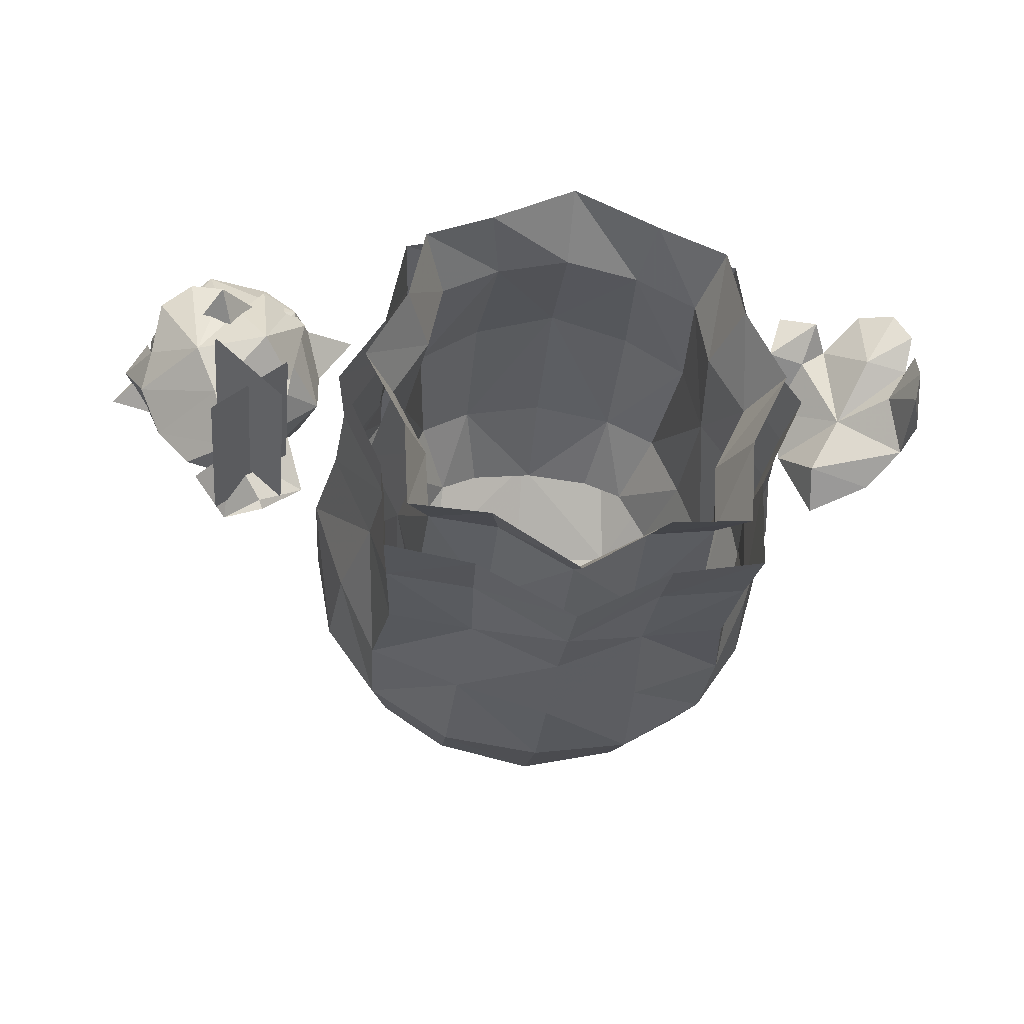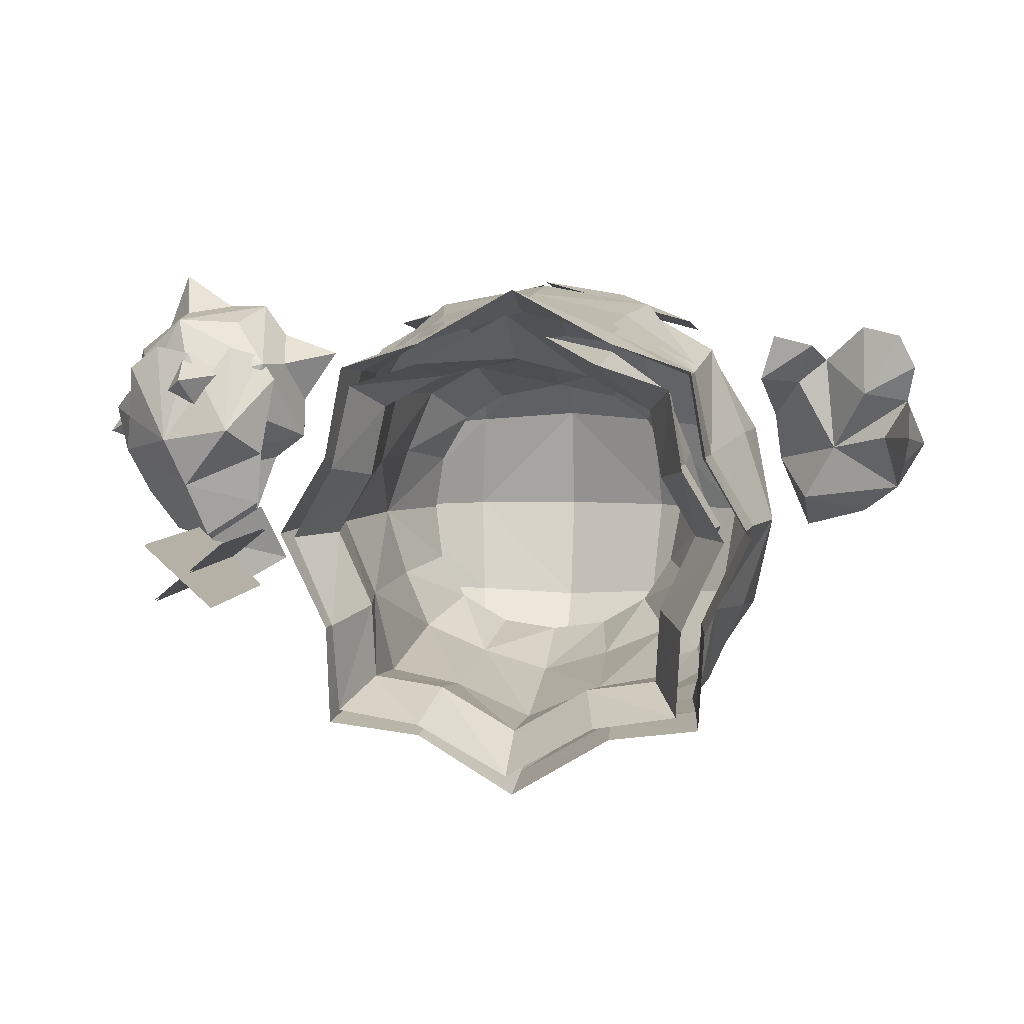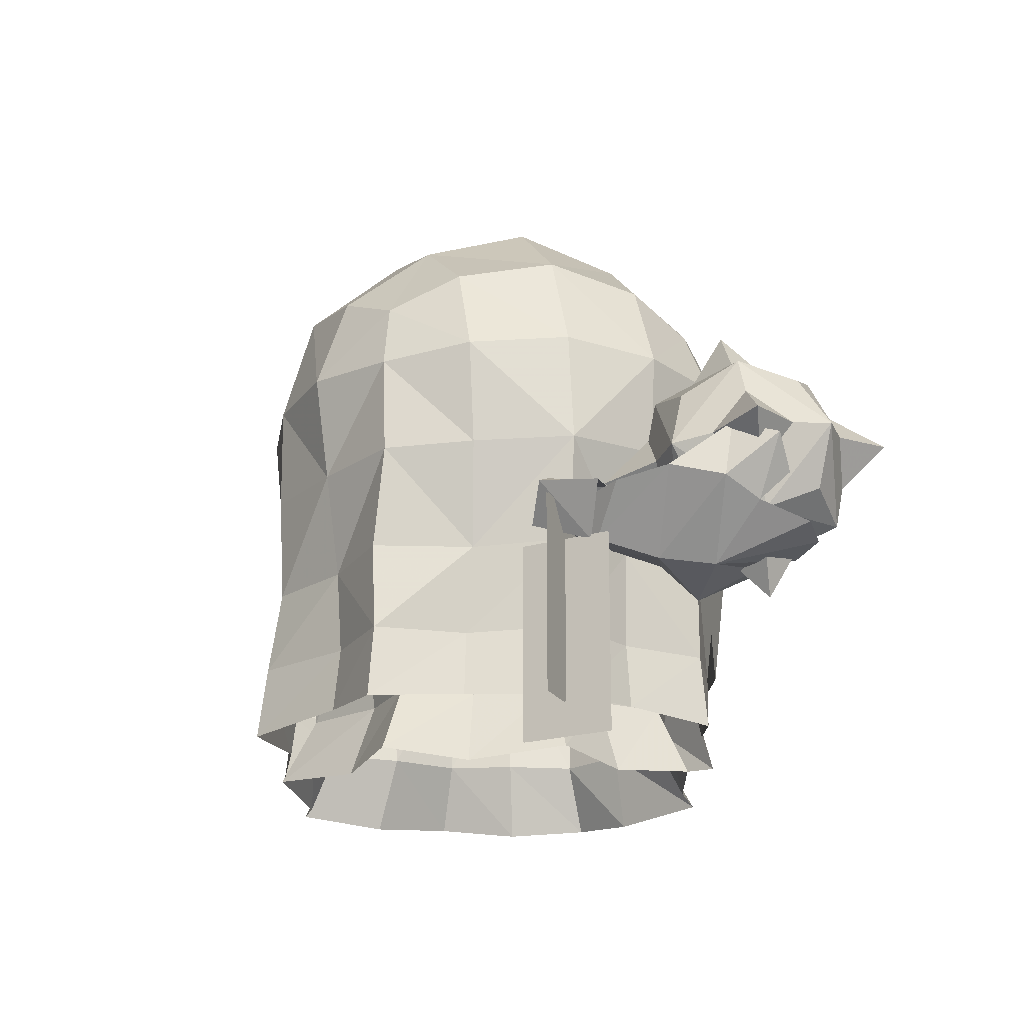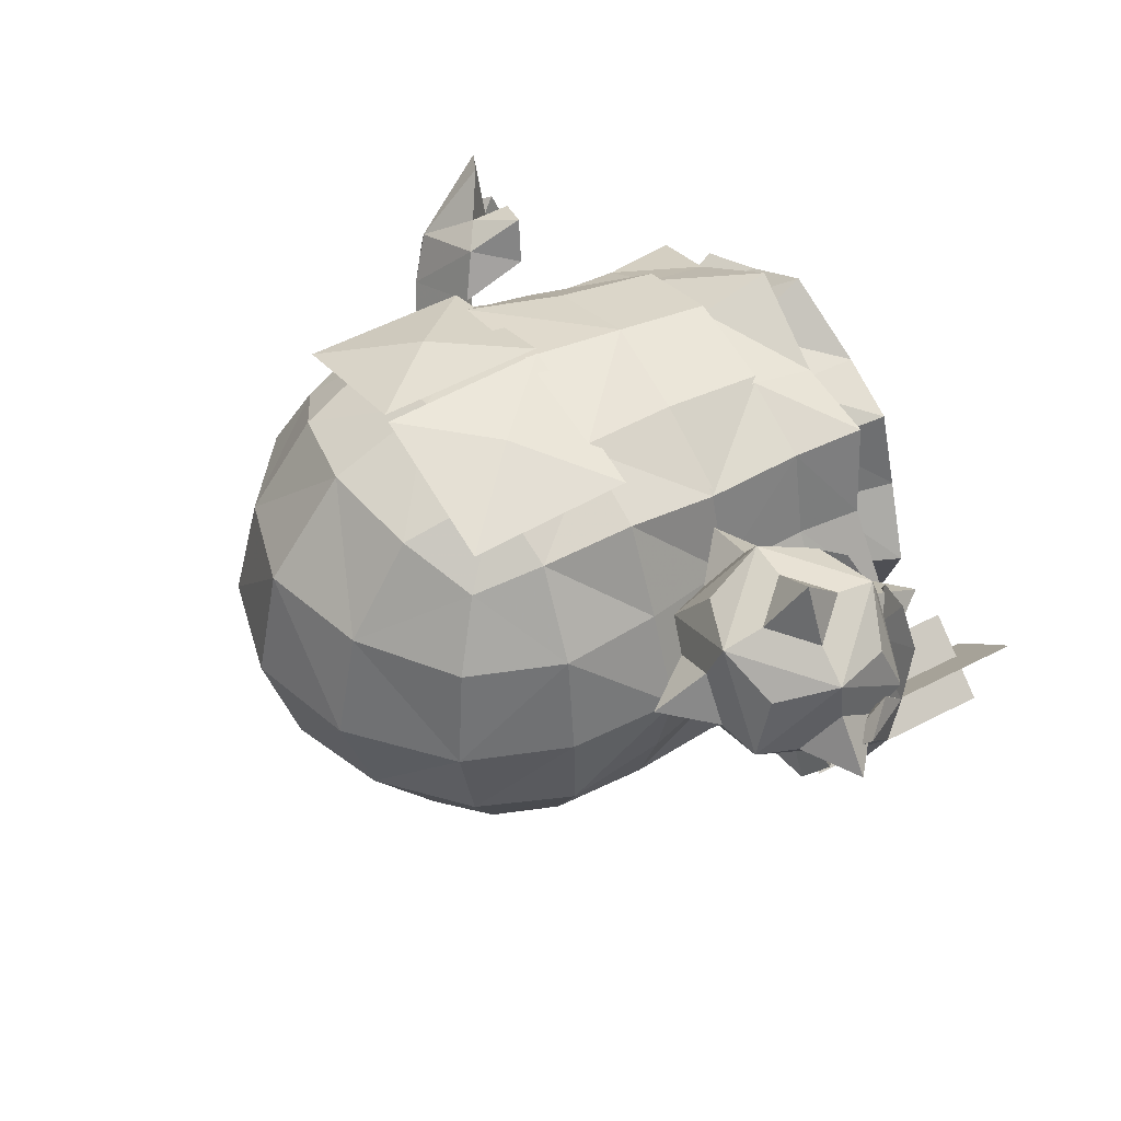
<metadata>
{"format":"obj","ext":"obj","renderer":"f3d","projection":"perspective","resolution":1024,"background":"white","views":[{"elev":-29.9,"azim":-5.8,"up":"+Z"},{"elev":4.8,"azim":7.8,"up":"+Z"},{"elev":-20.1,"azim":-107.8,"up":"+Y"},{"elev":45.1,"azim":-121.1,"up":"+Z"}]}
</metadata>
<code>
v -78.62 42 -5.708
v -70.92 32.93 -4.404
v -68.15 44.73 -0.02625
v -60.03 34.51 2.644
v -64.13 46.76 -10.48
v -55.92 40.4 -9.117
v -71.75 43.04 -15.16
v -64.4 36.8 -14.1
v -88.3 41.51 36.11
v -66.41 40.66 43.47
v -86.51 64.39 33.44
v -64.63 63.54 40.8
v -79.32 61.29 11.7
v -57.44 60.44 19.06
v -81.11 38.41 14.37
v -59.22 37.56 21.73
v -78.93 37.62 44.06
v -76.52 68.51 40.46
v -66.81 64.33 11.11
v -69.22 33.44 14.71
v -92.5 53.64 37.29
v -62.95 52.49 47.23
v -86.43 66.99 20.81
v -56.89 65.85 30.75
v -82.79 49.46 7.941
v -53.24 48.31 17.88
v -88.85 36.1 24.42
v -59.3 34.96 34.36
v -79.13 45.69 45.61
v -71.14 53.13 47.19
v -77.93 61.14 43.8
v -85.92 53.7 42.22
v -73.89 70.04 32.82
v -64.07 68.71 27.97
v -69.03 67.95 18.14
v -78.85 69.28 23
v -66.6 56.26 9.564
v -59.82 48.25 12.95
v -67.81 40.81 11.37
v -74.59 48.82 7.98
v -71.85 31.91 22.35
v -66.89 32.67 32.17
v -76.7 34 37.02
v -81.66 33.24 27.2
v -56.24 42.58 34.28
v -53.2 49.26 26.04
v -55.03 58.03 32.48
v -58.06 51.35 40.72
v -90.71 43.92 22.69
v -92.53 52.69 29.12
v -89.5 59.37 20.89
v -87.68 50.6 14.45
v -70.68 78.93 24.32
v -99.61 52.01 18.59
v -64.08 47.19 1.024
v -46.13 49.94 36.58
v -81.65 54.76 54.15
v -75.05 23.02 30.85
v -87.78 43.07 5.221
v -75.3 28.64 7.751
v -73.29 40.17 12.37
v -59.32 32.68 14.58
v -71.54 32.53 -3.384
v -80.81 41.41 -2.766
v -68.7 44.89 1.202
v -60.58 34.45 3.689
v -71.5 29.81 29.91
v -90.52 36.97 22.5
v -65.78 40.36 -7.662
v -92.11 42.53 28.19
v -92.25 40.55 14.88
v -91.5 51.62 16.88
v -79.68 27.04 17.72
v -75.29 31.17 36.72
v -89.06 34.22 33.47
v -66.38 33.4 37.91
v -56.88 35.33 30.95
v -64.88 24.42 20.05
v -82.59 32.74 38.18
v -76.88 35.67 27.22
v -97 48.57 24.16
v -87.69 44.28 18.38
v -60.44 36.5 36.09
v -67.59 36.38 23.26
v -78.86 42.08 -5.866
v -70.95 32.66 -4.538
v -68.1 45.02 0.04838
v -59.75 34.45 2.713
v -64.08 47.05 -10.41
v -55.64 40.33 -9.047
v -71.99 43.12 -15.32
v -64.43 36.54 -14.23
v 52.99 48.6 23.23
v 71.11 51.89 17.63
v 65.65 40.61 16.47
v 79.23 39.14 8.153
v 65.2 55.71 7.446
v 54.21 52.75 13.41
v 59.53 43.64 5.452
v 72.46 45.88 2.495
v 80.82 34.06 26.76
v 63.83 40.57 35.28
v 60.43 51.62 -1.115
v 60.74 33.56 38.44
v 56.88 45.15 32.86
v 49.95 36.4 31.28
v 74.49 47.61 27.18
v 82.08 30.45 33.92
v 71.41 35.42 42.34
v 80.84 26.27 25.67
v 79.98 26.14 14.17
v 84.96 42.62 17.33
v 78.84 31.79 40.49
v 71.77 32.89 28.28
v 52.65 35.27 40.44
v 57.97 38.8 30.56
v 80.75 23.48 19.32
v 76.16 33.65 19.01
v -42.71 105.2 -2.345
v 42.71 105.2 -2.345
v -39.77 102.4 17.81
v 39.77 102.4 17.81
v 21.67 116.1 19.11
v -21.67 116.1 19.11
v 47.91 83.59 18.69
v -47.91 83.59 18.69
v 0 42.42 47.77
v 23.67 64.44 45.7
v 0 86.47 49.6
v -23.67 64.44 45.7
v 0 64.49 50.06
v -33.81 96.26 31.74
v 33.81 96.26 31.74
v -33.81 93.39 -35.95
v 33.81 93.39 -35.95
v -37.16 21.72 -38.67
v 37.16 21.72 -38.67
v 0 107 40.4
v 0 103.4 -45.09
v -38.32 63.63 37.29
v 38.32 63.63 37.29
v -38.32 59.89 -37.57
v 38.32 59.89 -37.57
v 0 127.4 -2.855
v 52.33 61.75 -1.097
v -52.33 61.75 -1.097
v -19.29 22.4 40.91
v 19.29 22.4 40.91
v -20.06 103.2 37.54
v 20.06 103.2 37.54
v -20.06 99.85 -42.06
v 20.06 99.85 -42.06
v -19.29 21.4 -41.2
v 19.29 21.4 -41.2
v -37.57 82.74 35.84
v 37.57 82.74 35.84
v -39.77 100.7 -22.34
v 39.77 100.7 -22.34
v -37.57 79.55 -38.02
v -35.57 39.42 -38.86
v 37.57 79.55 -38.02
v 35.57 39.42 -38.86
v -38.25 21.77 -19.7
v -38.25 22.17 14.87
v 38.25 21.77 -19.7
v 38.25 22.17 14.87
v 0 122.4 20.59
v 23.28 121.4 -2.717
v 0 120.4 -26.02
v -23.28 121.4 -2.717
v 19.64 59.4 -45.26
v -19.64 59.4 -45.26
v 45.9 60.73 -20.73
v 51.4 84.29 -1.839
v 45.9 62.78 18.64
v -45.9 62.78 18.64
v -51.4 84.29 -1.839
v -45.9 60.73 -20.73
v 20.3 43.78 43.16
v 23.65 84.95 44.76
v -23.65 84.95 44.76
v -20.3 43.78 43.16
v 21.67 114.3 -24.27
v -21.67 114.3 -24.27
v 20.47 80.68 -48.41
v 18.17 38.31 -42
v -18.17 38.31 -42
v -20.47 80.68 -48.41
v 40.43 39.55 -19.07
v 47.91 81.85 -22.29
v 39.22 41.77 14.74
v -39.22 41.77 14.74
v -47.91 81.85 -22.29
v -40.43 39.55 -19.07
v -0 22.41 45.57
v 0 80.68 -51.34
v 0 59.38 -51.09
v 0 38.28 -49.97
v 0 21.39 -52.46
v -48.48 40.68 -0.7214
v -47.22 22.46 -0.473
v 48.48 40.68 -0.7214
v 47.22 22.46 -0.473
v -35.39 42.8 32.53
v -34.5 22.25 32.93
v 35.39 42.8 32.53
v 35.25 22.21 32.29
v -39.49 8.966 15.25
v -35.63 7.291 33.87
v -19.92 9.086 38.88
v -0 7.387 49.82
v 19.92 9.086 38.88
v 36.4 7.253 33.21
v -38.37 7.053 -40.01
v -19.92 8.469 -42.6
v 0 6.777 -54.25
v 19.92 8.469 -42.6
v 38.37 7.053 -40.01
v -39.49 8.736 -20.42
v -48.76 7.635 -0.6016
v 39.49 8.736 -20.42
v 48.76 7.635 -0.6016
v 39.49 8.966 15.25
f 3 5 6 4
f 7 1 2 8
f 2 4 6 8
f 7 5 3 1
f 57 32 29
f 35 36 53
f 39 40 55
f 58 41 42
f 56 45 46
f 54 49 50
f 21 9 17 29 32
f 17 10 22 30 29
f 22 12 18 31 30
f 18 11 21 32 31
f 23 11 18 33 36
f 18 12 24 34 33
f 24 14 19 35 34
f 19 13 23 36 35
f 25 13 19 37 40
f 19 14 26 38 37
f 26 16 20 39 38
f 20 15 25 40 39
f 27 15 20 41 44
f 20 16 28 42 41
f 28 10 17 43 42
f 17 9 27 44 43
f 22 10 28 45 48
f 28 16 26 46 45
f 26 14 24 47 46
f 24 12 22 48 47
f 25 15 27 49 52
f 27 9 21 50 49
f 21 11 23 51 50
f 23 13 25 52 51
f 35 53 34
f 53 36 33
f 34 53 33
f 54 52 49
f 51 54 50
f 51 52 54
f 55 40 37
f 38 55 37
f 39 55 38
f 56 48 45
f 47 56 46
f 47 48 56
f 31 32 57
f 30 57 29
f 31 57 30
f 58 44 41
f 43 58 42
f 43 44 58
f 59 64 63 60
f 65 61 62 66
f 83 78 77
f 60 63 66 62
f 61 65 64 59
f 81 71 68
f 64 69 63
f 65 69 64
f 69 65 66
f 63 69 66
f 82 72 70
f 62 61 84
f 74 79 73
f 60 73 71
f 71 72 59
f 68 61 82
f 67 61 80
f 62 78 60
f 73 60 78
f 77 84 83
f 74 67 80
f 70 81 68
f 73 75 68
f 67 74 73
f 78 76 67
f 62 77 78
f 60 71 59
f 73 68 71
f 67 73 78
f 79 75 73
f 75 80 68
f 61 68 80
f 81 72 71
f 72 81 70
f 61 59 82
f 70 68 82
f 82 59 72
f 79 74 80
f 75 79 80
f 76 78 83
f 84 76 83
f 61 67 84
f 84 67 76
f 77 62 84
f 87 88 90 89
f 91 92 86 85
f 86 92 90 88
f 91 85 87 89
f 93 94 97 98
f 99 100 96 95
f 117 111 112
f 94 96 100 97
f 95 93 98 99
f 115 102 105
f 98 97 103
f 99 98 103
f 103 100 99
f 97 100 103
f 116 104 106
f 96 118 95
f 108 107 113
f 94 105 107
f 105 93 106
f 102 116 95
f 101 114 95
f 96 94 112
f 107 112 94
f 111 117 118
f 108 114 101
f 104 102 115
f 107 102 109
f 101 107 108
f 112 101 110
f 96 112 111
f 94 93 105
f 107 105 102
f 101 112 107
f 113 107 109
f 109 102 114
f 95 114 102
f 115 105 106
f 106 104 115
f 95 116 93
f 104 116 102
f 116 106 93
f 113 114 108
f 109 114 113
f 110 117 112
f 118 117 110
f 95 118 101
f 118 110 101
f 111 118 96
f 120 123 122
f 120 122 125
f 121 124 119
f 121 119 126
f 127 128 131
f 128 129 131
f 129 130 131
f 130 127 131
f 191 206 207 166
f 141 206 191
f 128 206 141
f 179 128 127
f 147 127 182
f 156 133 180
f 180 133 150
f 138 129 150
f 150 129 180
f 180 129 128
f 141 156 128
f 128 156 180
f 149 132 181
f 181 132 155
f 140 130 155
f 155 130 181
f 181 130 129
f 138 149 129
f 129 149 181
f 182 127 130
f 182 130 204
f 150 133 123
f 123 133 122
f 123 120 168
f 123 168 167
f 167 168 144
f 167 138 123
f 123 138 150
f 158 135 183
f 183 135 152
f 152 139 183
f 183 139 169
f 183 169 168
f 168 169 144
f 168 120 183
f 183 120 158
f 151 134 184
f 184 134 157
f 157 119 184
f 184 119 170
f 184 170 169
f 169 170 144
f 169 139 184
f 184 139 151
f 121 132 124
f 124 132 149
f 149 138 124
f 124 138 167
f 124 167 170
f 170 167 144
f 170 119 124
f 152 135 185
f 185 135 161
f 143 171 161
f 161 171 185
f 172 188 196 197
f 139 196 188
f 185 139 152
f 162 137 186
f 186 137 154
f 171 143 186
f 186 143 162
f 153 136 187
f 187 136 160
f 160 142 187
f 187 142 172
f 198 187 172 197
f 187 198 199 153
f 159 134 188
f 188 134 151
f 151 139 188
f 142 159 172
f 172 159 188
f 165 137 189
f 189 137 162
f 162 143 189
f 189 143 173
f 173 145 189
f 189 145 202
f 202 203 165 189
f 161 135 190
f 190 135 158
f 120 174 158
f 158 174 190
f 174 145 190
f 190 145 173
f 143 161 173
f 173 161 190
f 122 133 125
f 125 133 156
f 141 175 156
f 156 175 125
f 175 145 125
f 125 145 174
f 174 120 125
f 191 145 175
f 175 141 191
f 204 147 182
f 130 140 204
f 192 140 176
f 176 146 192
f 192 146 200
f 201 164 192 200
f 155 132 126
f 126 132 121
f 126 119 177
f 177 146 126
f 126 146 176
f 140 155 176
f 176 155 126
f 157 134 193
f 193 134 159
f 142 178 159
f 159 178 193
f 178 146 193
f 193 146 177
f 119 157 177
f 177 157 193
f 160 136 194
f 194 136 163
f 194 146 178
f 178 142 194
f 194 142 160
f 127 148 179
f 195 148 127
f 147 195 127
f 139 185 196
f 197 196 185 171
f 186 198 197 171
f 199 198 186 154
f 200 146 194
f 163 201 200 194
f 202 145 191
f 191 166 203 202
f 140 192 204
f 192 164 205 204
f 206 128 179
f 207 206 148
f 205 164 208 209
f 195 147 210 211
f 207 148 212 213
f 136 153 215 214
f 153 199 216 215
f 154 137 218 217
f 163 136 214 219
f 201 163 219 220
f 137 165 221 218
f 165 203 222 221
f 148 195 211 212
f 199 154 217 216
f 164 201 220 208
f 203 166 223 222
f 147 205 209 210
f 166 207 213 223
f 148 206 179
f 204 205 147
v 27.85 87.63 10.68
v -27.85 87.63 10.68
v 0 40.65 40.94
v 17.16 71.93 33.07
v 0 91.73 28.66
v -17.16 71.93 33.07
v 0 72 36.23
v -29.35 11.26 -30.67
v 29.35 11.26 -30.67
v -27.77 70.78 26.97
v 27.77 70.78 26.97
v -27.77 65.46 -27.28
v 27.77 65.46 -27.28
v 37.93 68.11 -0.8493
v -37.93 68.11 -0.8493
v -15.24 12.22 32.18
v 15.24 12.22 32.18
v -15.24 10.81 -32.67
v 15.24 10.81 -32.67
v -21.84 86.44 20.65
v 21.84 86.44 20.65
v -21.84 81.9 -22.28
v -30.47 36.39 -33.28
v 21.84 81.9 -22.28
v 30.47 36.39 -33.28
v -30.21 11.33 -15.7
v -30.21 11.9 11.61
v 30.21 11.33 -15.7
v 30.21 11.9 11.61
v 14.24 64.76 -32.86
v -14.24 64.76 -32.86
v 33.27 66.66 -15.08
v 29.88 88.63 -1.248
v 33.27 69.56 13.46
v -33.27 69.56 13.46
v -29.88 88.63 -1.248
v -33.27 66.66 -15.08
v 17.39 42.58 36.98
v 13.75 89.57 25.84
v -13.75 89.57 25.84
v -17.39 42.58 36.98
v 11.9 83.51 -28.32
v 15.57 34.82 -35.97
v -15.57 34.82 -35.97
v -11.9 83.51 -28.32
v 34.63 36.58 -16.32
v 27.85 85.16 -13.14
v 33.6 39.73 12.64
v -33.6 39.73 12.64
v -27.85 85.16 -13.14
v -34.63 36.58 -16.32
v -0 12.24 35.86
v 0 83.51 -30.03
v 0 64.74 -37.08
v 0 34.78 -42.79
v 0 10.79 -41.57
v -41.52 38.18 -0.6041
v -37.3 12.31 -0.5074
v 41.52 38.18 -0.6041
v 37.3 12.31 -0.5074
v -30.32 41.19 27.88
v -27.25 12.01 25.87
v 30.32 41.19 27.88
v 27.84 11.96 25.37
v -35.34 -3.372 13.75
v -31.88 -1.803 30.41
v -17.82 -3.202 34.89
v -0 -1.666 44.68
v 17.82 -3.202 34.89
v 32.57 -1.857 29.82
v -34.34 -2.141 -35.71
v -17.82 -4.078 -38.02
v 0 -2.533 -48.45
v 17.82 -4.078 -38.02
v 34.34 -2.141 -35.71
v -35.34 -3.699 -18.17
v -43.64 -1.315 -0.4398
v 35.34 -3.699 -18.17
v 43.64 -1.315 -0.4398
v 35.34 -3.372 13.75
v 0 42.42 49.66
v 23.67 64.44 47.59
v -23.67 64.44 47.59
v 0 64.49 51.95
v -19.29 22.4 42.8
v 19.29 22.4 42.8
v 20.3 43.78 45.05
v -20.3 43.78 45.05
v -0 22.41 47.46
v -35.39 42.8 34.42
v 35.39 42.8 34.42
v 0.4798 61.77 52.7
v 33.25 61.67 43.69
v 0.8787 95.25 50.35
v 33.65 95.06 41.88
v 16.74 78.19 50.06
v -0.1515 61.83 52.01
v -32.86 61.66 43.36
v -0.5252 95.31 49.65
v -33.24 95.14 41
v -16.39 78.25 49.27
v -59.83 -5.721 -14.47
v -59.83 7.352 -14.47
v -59.83 20.43 -14.47
v -59.83 33.5 -14.47
v -73.69 -5.721 -1.889
v -73.69 7.352 -1.889
v -73.69 20.43 -1.889
v -73.69 33.5 -1.889
v -59.54 0.9115 -2.217
v -59.54 13.99 -2.217
v -59.54 27.06 -2.217
v -59.54 40.13 -2.217
v -73.97 0.9115 -14.14
v -73.97 13.99 -14.14
v -73.97 27.06 -14.14
v -73.97 40.13 -14.14
v -60.1 -5.721 -14.76
v -60.1 7.352 -14.76
v -60.1 20.43 -14.76
v -60.1 33.5 -14.76
v -73.96 -5.721 -2.185
v -73.96 7.352 -2.185
v -73.96 20.43 -2.185
v -73.96 33.5 -2.185
v -59.29 0.9115 -2.526
v -59.29 13.99 -2.526
v -59.29 27.06 -2.526
v -59.29 40.13 -2.526
v -73.72 0.9115 -14.45
v -73.72 13.99 -14.45
v -73.72 27.06 -14.45
v -73.72 40.13 -14.45
f 226 227 230
f 227 228 230
f 228 229 230
f 229 226 230
f 271 286 287 252
f 234 286 271
f 227 286 234
f 261 227 226
f 239 226 264
f 262 228 227
f 234 244 227
f 227 244 262
f 233 229 243
f 243 229 263
f 263 229 228
f 264 226 229
f 264 229 284
f 236 253 247
f 247 253 265
f 254 268 276 277
f 248 232 266
f 266 232 242
f 253 236 266
f 266 236 248
f 241 231 267
f 267 231 246
f 246 235 267
f 267 235 254
f 278 267 254 277
f 267 278 279 241
f 235 245 254
f 254 245 268
f 251 232 269
f 269 232 248
f 248 236 269
f 269 236 255
f 255 237 269
f 269 237 282
f 282 283 251 269
f 256 237 270
f 270 237 255
f 236 247 255
f 255 247 270
f 234 257 244
f 244 257 224
f 257 237 224
f 224 237 256
f 271 237 257
f 257 234 271
f 284 239 264
f 229 233 284
f 272 233 258
f 258 238 272
f 272 238 280
f 281 250 272 280
f 259 238 225
f 225 238 258
f 233 243 258
f 258 243 225
f 235 260 245
f 245 260 273
f 260 238 273
f 273 238 259
f 246 231 274
f 274 231 249
f 274 238 260
f 260 235 274
f 274 235 246
f 226 240 261
f 275 240 226
f 239 275 226
f 277 276 265 253
f 266 278 277 253
f 279 278 266 242
f 280 238 274
f 249 281 280 274
f 282 237 271
f 271 252 283 282
f 233 272 284
f 272 250 285 284
f 286 227 261
f 287 286 240
f 285 250 288 289
f 275 239 290 291
f 287 240 292 293
f 231 241 295 294
f 241 279 296 295
f 242 232 298 297
f 249 231 294 299
f 281 249 299 300
f 232 251 301 298
f 251 283 302 301
f 240 275 291 292
f 279 242 297 296
f 250 281 300 288
f 283 252 303 302
f 239 285 289 290
f 252 287 293 303
f 240 286 261
f 284 285 239
f 304 305 307
f 306 304 307
f 310 305 304
f 308 304 311
f 311 304 306
f 311 306 313
f 313 308 311
f 304 309 310
f 312 309 304
f 308 312 304
f 314 305 310
f 309 314 310
f 317 319 318
f 315 319 317
f 315 316 319
f 318 319 316
f 322 323 324
f 320 322 324
f 320 324 321
f 323 321 324
f 325 326 330 329
f 326 327 331 330
f 327 328 332 331
f 333 334 338 337
f 334 335 339 338
f 335 336 340 339
f 341 345 346 342
f 342 346 347 343
f 343 347 348 344
f 349 353 354 350
f 350 354 355 351
f 351 355 356 352

</code>
